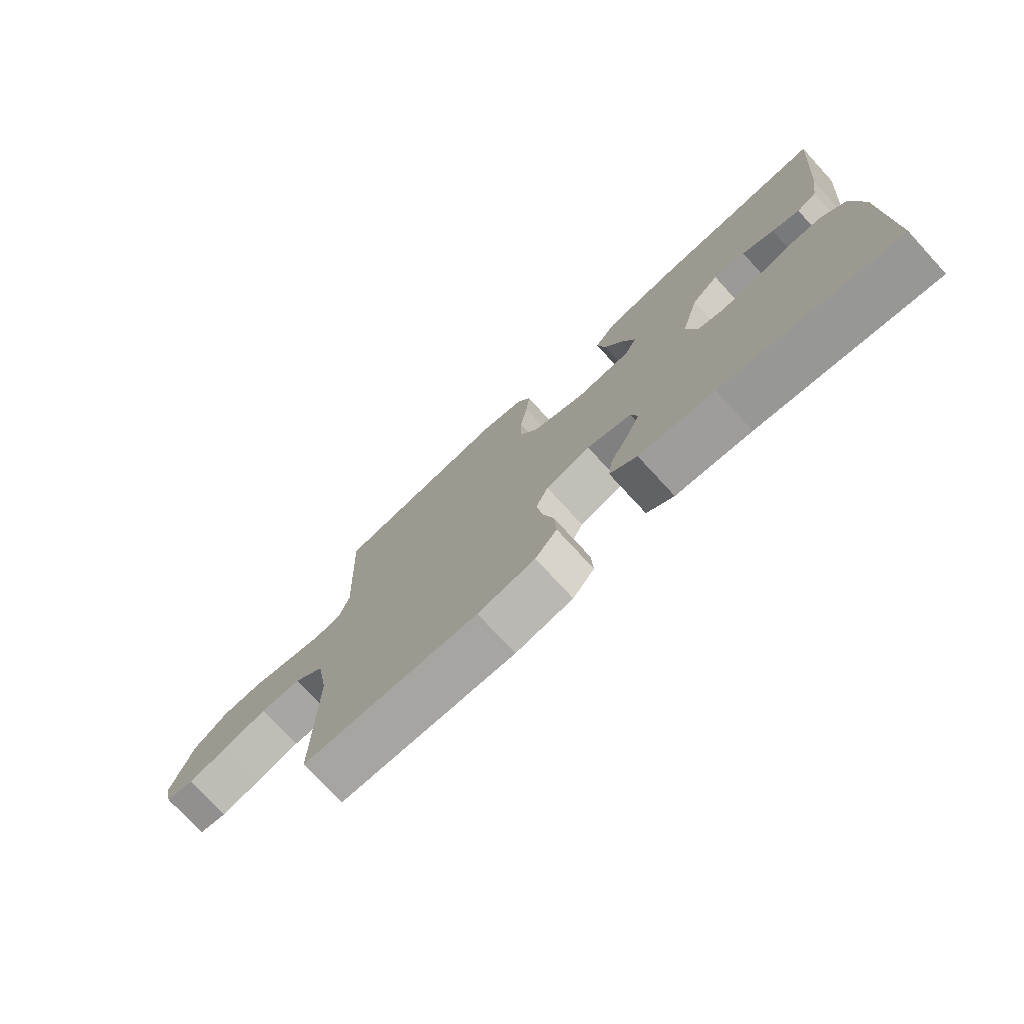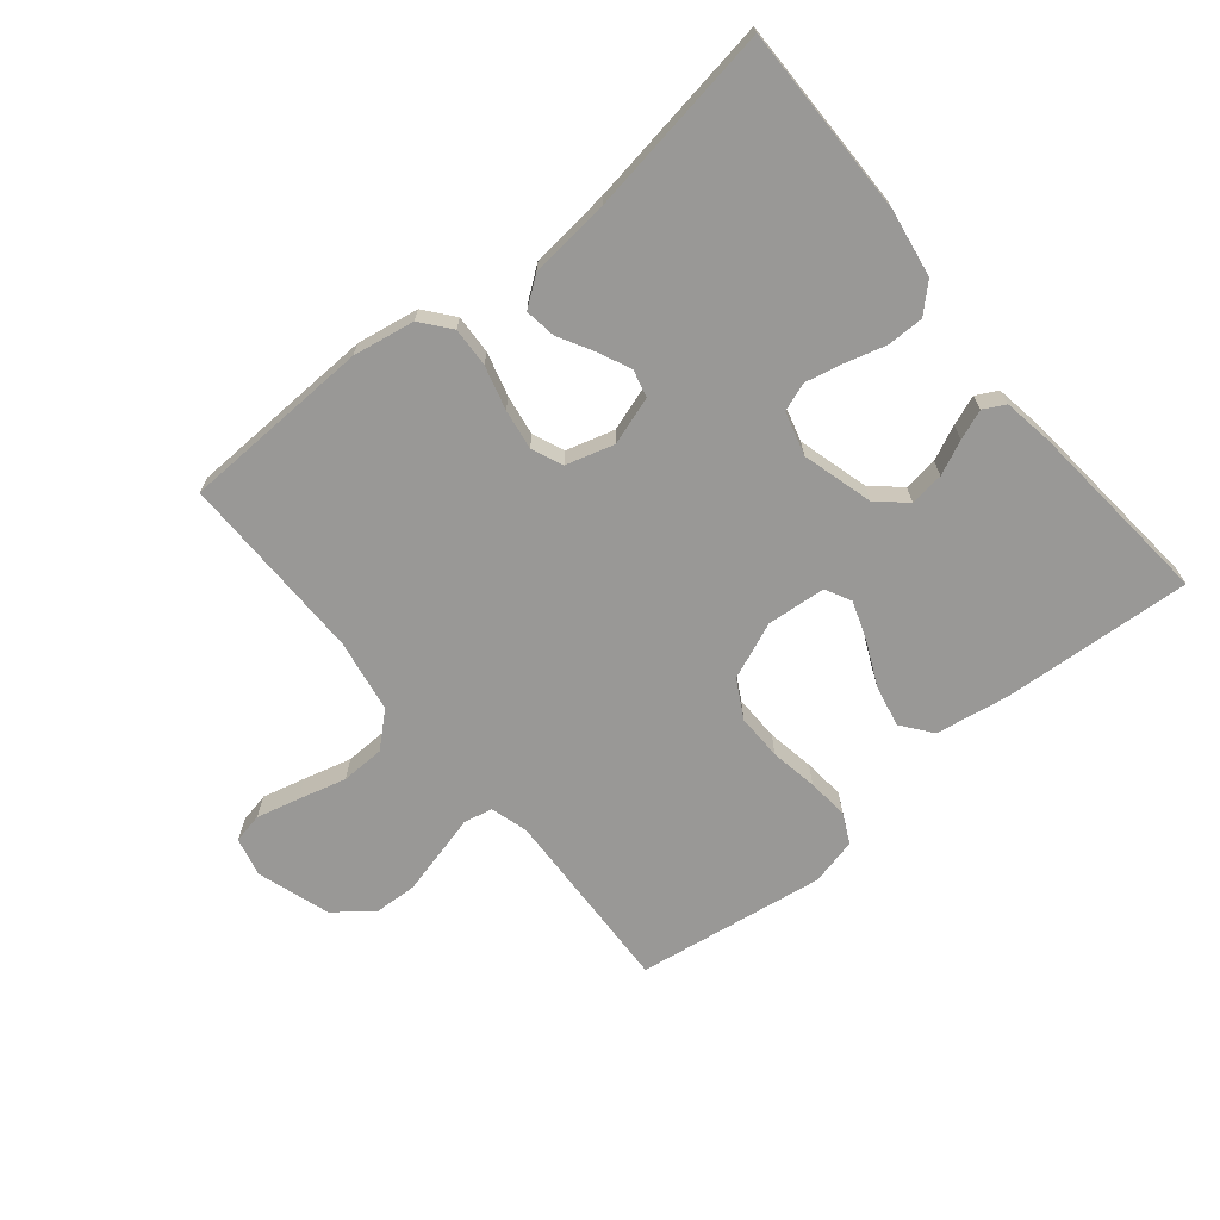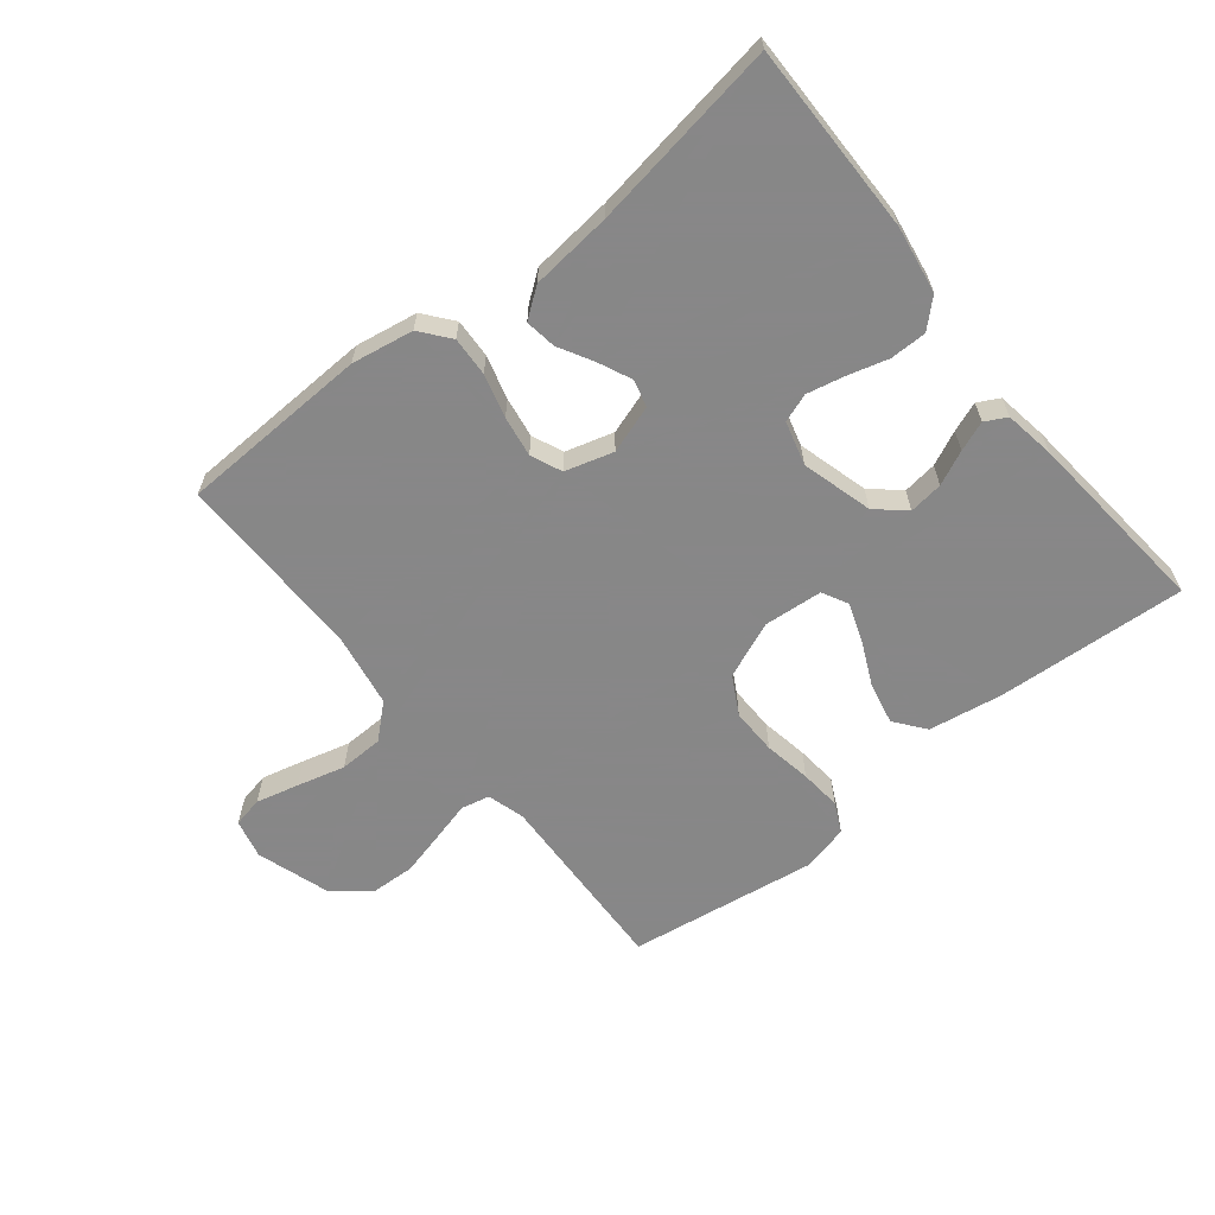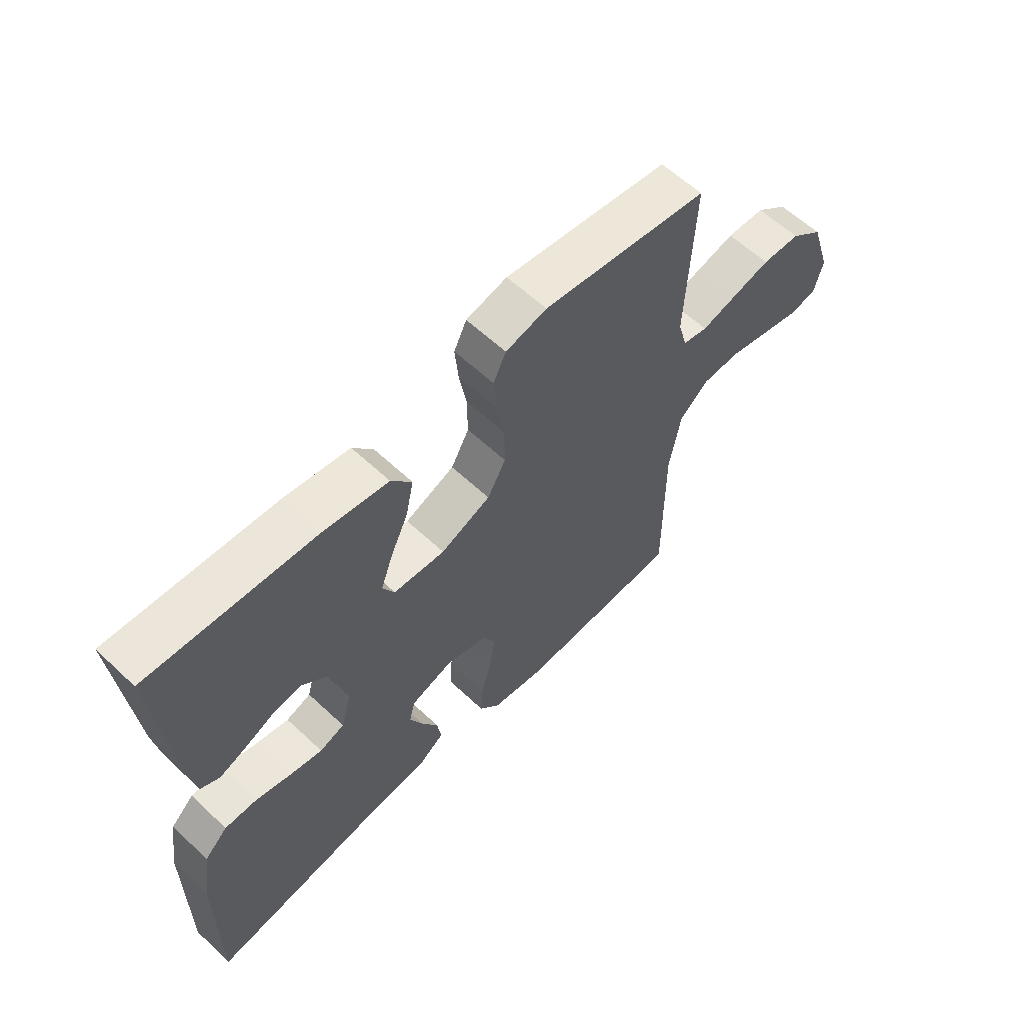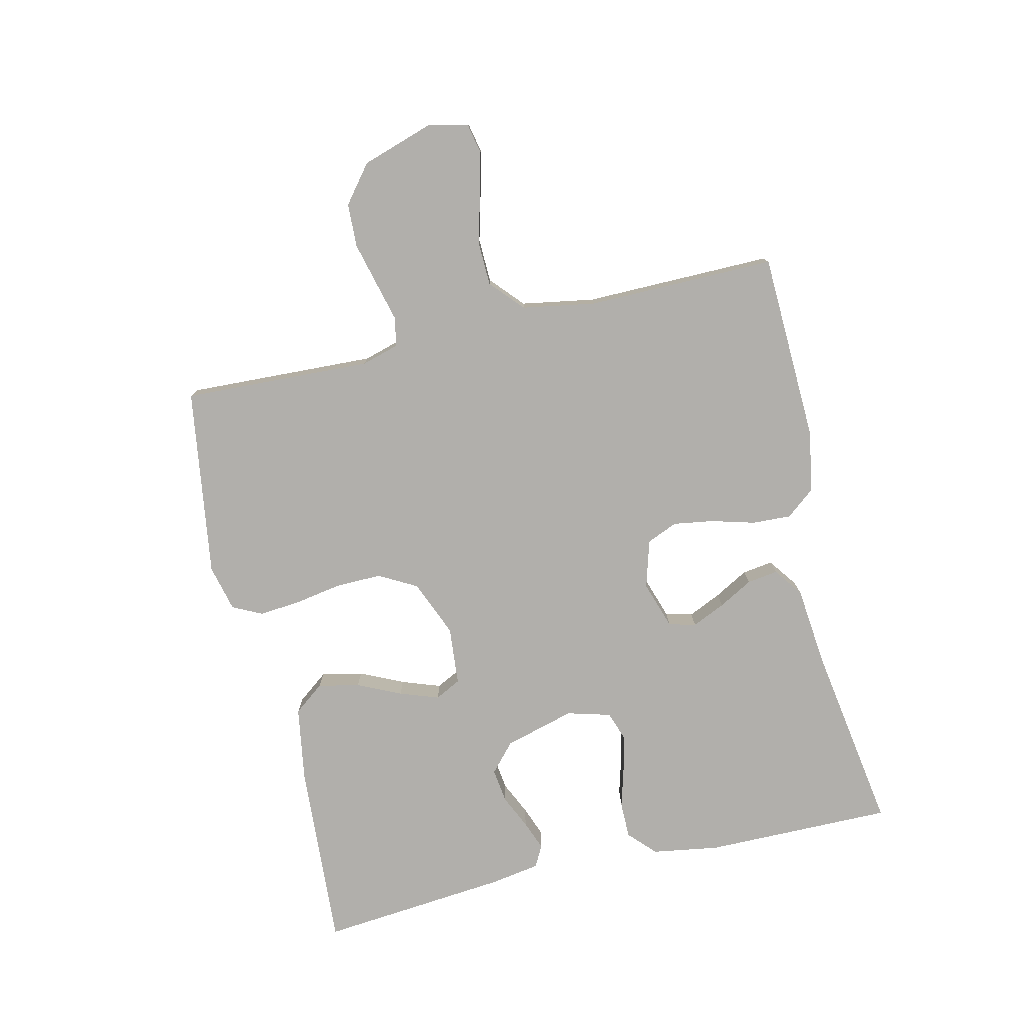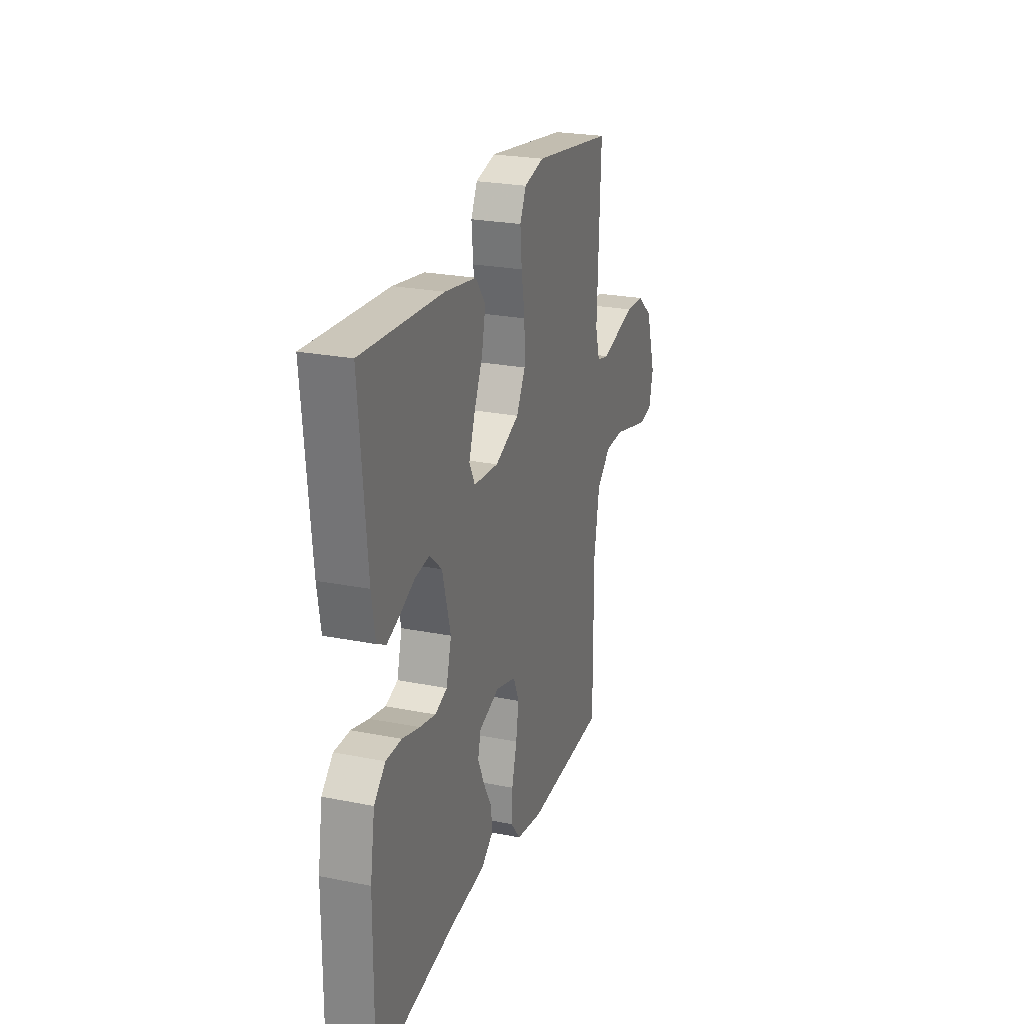
<metadata>
{"format":"obj","ext":"obj","renderer":"f3d","projection":"perspective","resolution":1024,"background":"white","views":[{"elev":-75.3,"azim":-137.4,"up":"+Z"},{"elev":-68.6,"azim":-140.6,"up":"+Y"},{"elev":-62.6,"azim":-141.2,"up":"+Y"},{"elev":60.3,"azim":-46.2,"up":"+Z"},{"elev":-78.2,"azim":103.1,"up":"+Y"},{"elev":24.4,"azim":-71.9,"up":"+Z"}]}
</metadata>
<code>
v -0.5 0.07 -0.5
v -0.498 0.07 -0.2
v -0.481 0.07 -0.094
v -0.439 0.07 -0.054
v -0.381 0.07 -0.054
v -0.317 0.07 -0.072
v -0.258 0.07 -0.085
v -0.213 0.07 -0.069
v -0.194 0.07 0
v -0.225 0.07 0.112
v -0.27 0.07 0.152
v -0.324 0.07 0.145
v -0.378 0.07 0.12
v -0.425 0.07 0.102
v -0.459 0.07 0.12
v -0.472 0.07 0.2
v -0.5 0.07 0.5
v -0.2 0.07 0.481
v -0.083 0.07 0.462
v -0.046 0.07 0.414
v -0.06 0.07 0.348
v -0.092 0.07 0.279
v -0.114 0.07 0.217
v -0.093 0.07 0.176
v 0 0.07 0.168
v 0.09 0.07 0.205
v 0.123 0.07 0.265
v 0.122 0.07 0.338
v 0.109 0.07 0.413
v 0.103 0.07 0.479
v 0.126 0.07 0.526
v 0.2 0.07 0.544
v 0.5 0.07 0.5
v 0.487 0.07 0.2
v 0.504 0.07 0.141
v 0.549 0.07 0.131
v 0.611 0.07 0.147
v 0.682 0.07 0.165
v 0.751 0.07 0.162
v 0.81 0.07 0.115
v 0.847 0.07 0
v 0.832 0.07 -0.062
v 0.784 0.07 -0.072
v 0.716 0.07 -0.055
v 0.64 0.07 -0.035
v 0.57 0.07 -0.037
v 0.518 0.07 -0.084
v 0.498 0.07 -0.2
v 0.5 0.07 -0.5
v 0.2 0.07 -0.511
v 0.102 0.07 -0.494
v 0.065 0.07 -0.448
v 0.068 0.07 -0.386
v 0.087 0.07 -0.317
v 0.097 0.07 -0.253
v 0.076 0.07 -0.204
v 0 0.07 -0.182
v -0.076 0.07 -0.207
v -0.087 0.07 -0.25
v -0.063 0.07 -0.303
v -0.033 0.07 -0.357
v -0.026 0.07 -0.406
v -0.072 0.07 -0.44
v -0.2 0.07 -0.453
v -0.5 0 -0.5
v -0.498 0 -0.2
v -0.481 0 -0.094
v -0.439 0 -0.054
v -0.381 0 -0.054
v -0.317 0 -0.072
v -0.258 0 -0.085
v -0.213 0 -0.069
v -0.194 0 0
v -0.225 0 0.112
v -0.27 0 0.152
v -0.324 0 0.145
v -0.378 0 0.12
v -0.425 0 0.102
v -0.459 0 0.12
v -0.472 0 0.2
v -0.5 0 0.5
v -0.2 0 0.481
v -0.083 0 0.462
v -0.046 0 0.414
v -0.06 0 0.348
v -0.092 0 0.279
v -0.114 0 0.217
v -0.093 0 0.176
v 0 0 0.168
v 0.09 0 0.205
v 0.123 0 0.265
v 0.122 0 0.338
v 0.109 0 0.413
v 0.103 0 0.479
v 0.126 0 0.526
v 0.2 0 0.544
v 0.5 0 0.5
v 0.487 0 0.2
v 0.504 0 0.141
v 0.549 0 0.131
v 0.611 0 0.147
v 0.682 0 0.165
v 0.751 0 0.162
v 0.81 0 0.115
v 0.847 0 0
v 0.832 0 -0.062
v 0.784 0 -0.072
v 0.716 0 -0.055
v 0.64 0 -0.035
v 0.57 0 -0.037
v 0.518 0 -0.084
v 0.498 0 -0.2
v 0.5 0 -0.5
v 0.2 0 -0.511
v 0.102 0 -0.494
v 0.065 0 -0.448
v 0.068 0 -0.386
v 0.087 0 -0.317
v 0.097 0 -0.253
v 0.076 0 -0.204
v 0 0 -0.182
v -0.076 0 -0.207
v -0.087 0 -0.25
v -0.063 0 -0.303
v -0.033 0 -0.357
v -0.026 0 -0.406
v -0.072 0 -0.44
v -0.2 0 -0.453
f 61 62 63 64
f 60 61 64 1
f 59 60 1 2
f 58 59 2 3
f 57 58 3 4
f 56 57 4 5
f 51 52 53 54
f 51 54 55
f 48 49 50 51
f 47 48 51 55
f 46 47 55 56
f 42 43 44 45
f 40 41 42 45
f 40 45 46
f 36 37 38 39
f 36 39 40 46
f 31 32 33 34
f 31 34 35
f 28 29 30 31
f 27 28 31 35
f 26 27 35
f 25 26 35 36
f 19 20 21 22
f 19 22 23
f 18 19 23
f 17 18 23
f 16 17 23 24
f 12 13 14 15
f 12 15 16
f 11 12 16 24
f 56 5 6
f 56 6 7
f 25 36 46 56
f 10 11 24 25
f 9 10 25 56
f 8 9 56
f 7 8 56
f 128 127 126 125
f 65 128 125 124
f 66 65 124 123
f 67 66 123 122
f 68 67 122 121
f 69 68 121 120
f 118 117 116 115
f 119 118 115
f 115 114 113 112
f 119 115 112 111
f 120 119 111 110
f 109 108 107 106
f 109 106 105 104
f 110 109 104
f 103 102 101 100
f 110 104 103 100
f 98 97 96 95
f 99 98 95
f 95 94 93 92
f 99 95 92 91
f 99 91 90
f 100 99 90 89
f 86 85 84 83
f 87 86 83
f 87 83 82
f 87 82 81
f 88 87 81 80
f 79 78 77 76
f 80 79 76
f 88 80 76 75
f 70 69 120
f 71 70 120
f 120 110 100 89
f 89 88 75 74
f 120 89 74 73
f 120 73 72
f 120 72 71
f 1 65 66 2
f 2 66 67 3
f 3 67 68 4
f 4 68 69 5
f 5 69 70 6
f 6 70 71 7
f 7 71 72 8
f 8 72 73 9
f 9 73 74 10
f 10 74 75 11
f 11 75 76 12
f 12 76 77 13
f 13 77 78 14
f 14 78 79 15
f 15 79 80 16
f 16 80 81 17
f 17 81 82 18
f 18 82 83 19
f 19 83 84 20
f 20 84 85 21
f 21 85 86 22
f 22 86 87 23
f 23 87 88 24
f 24 88 89 25
f 25 89 90 26
f 26 90 91 27
f 27 91 92 28
f 28 92 93 29
f 29 93 94 30
f 30 94 95 31
f 31 95 96 32
f 32 96 97 33
f 33 97 98 34
f 34 98 99 35
f 35 99 100 36
f 36 100 101 37
f 37 101 102 38
f 38 102 103 39
f 39 103 104 40
f 40 104 105 41
f 41 105 106 42
f 42 106 107 43
f 43 107 108 44
f 44 108 109 45
f 45 109 110 46
f 46 110 111 47
f 47 111 112 48
f 48 112 113 49
f 49 113 114 50
f 50 114 115 51
f 51 115 116 52
f 52 116 117 53
f 53 117 118 54
f 54 118 119 55
f 55 119 120 56
f 56 120 121 57
f 57 121 122 58
f 58 122 123 59
f 59 123 124 60
f 60 124 125 61
f 61 125 126 62
f 62 126 127 63
f 63 127 128 64
f 64 128 65 1

</code>
